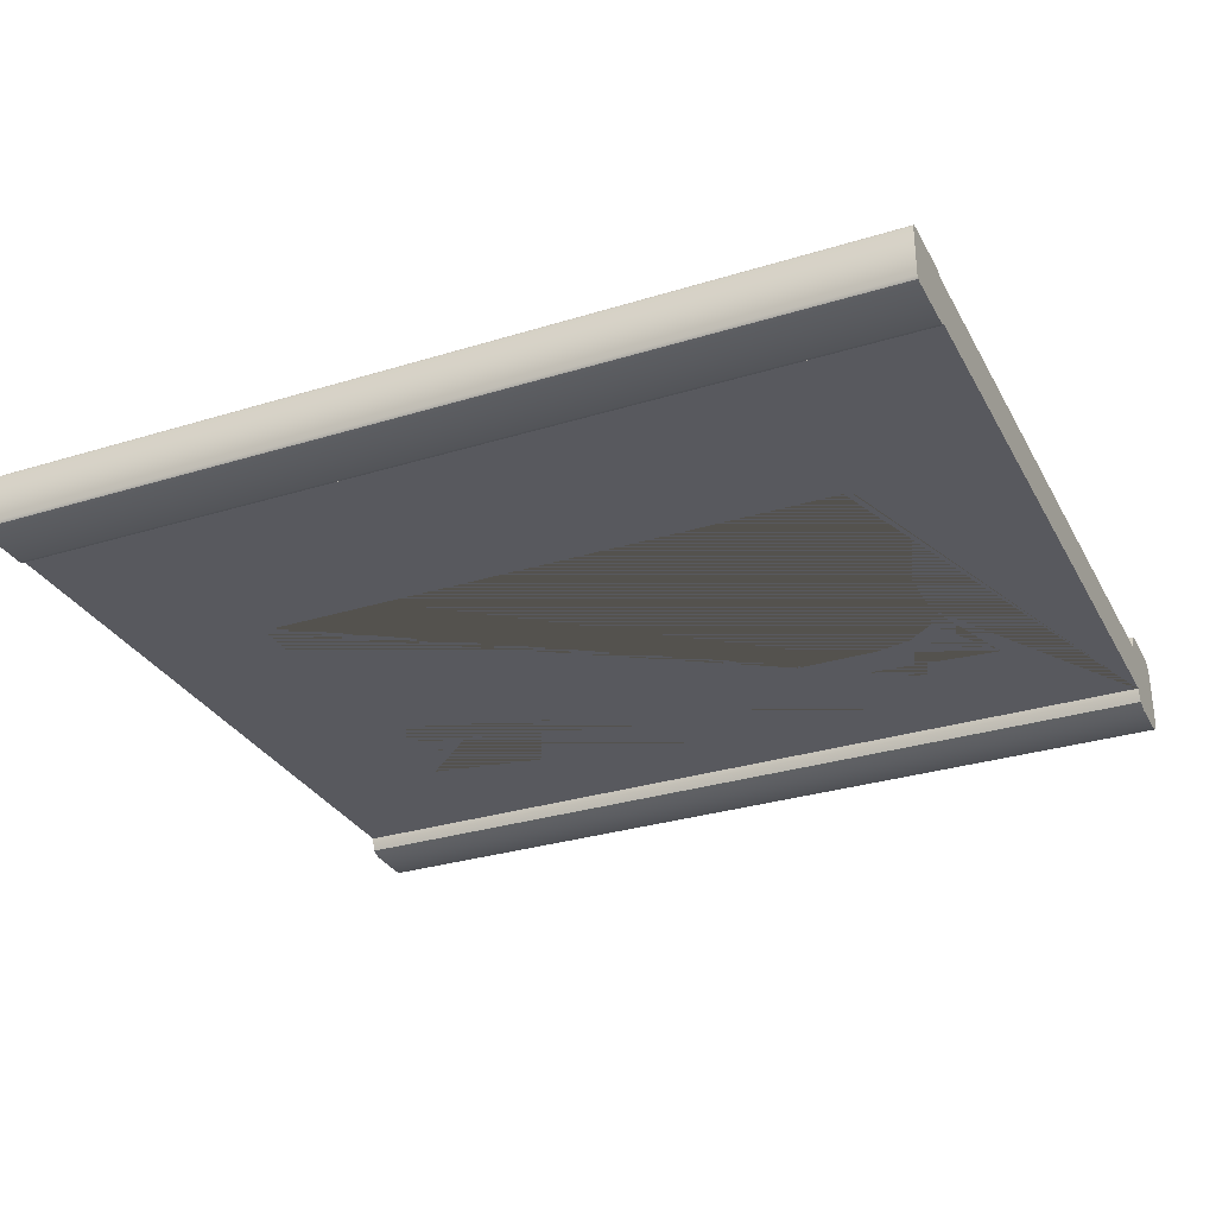
<metadata>
{"format":"obj","ext":"obj","renderer":"f3d","projection":"perspective","resolution":1024,"background":"white","views":[{"elev":-30.4,"azim":24.1,"up":"+Z"}]}
</metadata>
<code>
o modular_window_Cube.027
v 4.678 0.6366 0.2527
v 4.678 7.679 0.2527
v -4.618 0.6366 0.2527
v -4.618 7.679 0.2527
v 4.678 0.6366 -0.2527
v 4.678 7.679 -0.2527
v -4.618 0.6366 -0.2527
v -4.618 7.679 -0.2527
v 4.678 8.277 0.4378
v 4.678 8.424 0.2906
v -4.618 8.381 0.3946
v -4.618 8.277 -0.4378
v -4.618 7.791 0.4378
v -4.618 7.687 0.3946
v -4.618 7.644 -0.2906
v -4.618 7.791 -0.4378
v -4.618 7.687 -0.3946
v -4.618 8.277 0.4378
v -4.618 8.424 0.2906
v 4.678 8.381 0.3946
v -4.618 8.424 -0.2906
v -4.618 8.381 -0.3946
v 4.678 8.277 -0.4378
v 4.678 8.424 -0.2906
v 4.678 8.381 -0.3946
v -4.618 7.644 0.2906
v 4.678 7.791 0.4378
v 4.678 7.644 0.2906
v 4.678 7.687 0.3946
v 4.678 7.644 -0.2906
v 4.678 7.791 -0.4378
v 4.678 7.687 -0.3946
v 4.678 0.001002 0.2915
v 4.678 -0.06376 0.254
v -4.618 -0.06376 0.254
v 4.678 -0.06376 -0.254
v -4.618 -0.06376 -0.254
v -4.618 -0.04479 -0.2805
v 4.678 0.5864 0.2915
v -4.618 0.5864 0.2915
v -4.618 0.6322 0.2805
v -4.618 0.5864 -0.2915
v 4.678 0.6511 -0.254
v -4.618 0.001002 0.2915
v -4.618 -0.04479 0.2805
v 4.678 -0.04479 0.2805
v -4.618 0.001002 -0.2915
v 4.678 0.001002 -0.2915
v 4.678 -0.04479 -0.2805
v -4.618 0.6511 0.254
v 4.678 0.6511 0.254
v 4.678 0.6322 0.2805
v 4.678 0.5864 -0.2915
v 4.678 0.6322 -0.2805
v -4.618 0.6511 -0.254
v -4.618 0.6322 -0.2805
v -3.189 2.769 -0.1617
v -3.189 2.769 0.1617
v -3.189 5.741 0.1617
v -3.189 5.741 -0.1617
v 3.165 2.769 0.1617
v 3.165 2.769 -0.1617
v 3.165 5.741 -0.1617
v 3.165 5.741 0.1617
v -2.638 2.777 -0.07501
v -2.638 5.647 -0.07501
v -2.58 2.777 -0.04677
v -2.58 5.647 -0.04677
v -2.565 2.777 0.01669
v -2.565 5.647 0.01669
v -2.606 2.777 0.06758
v -2.606 5.647 0.06758
v -2.671 2.777 0.06758
v -2.671 5.647 0.06758
v -2.712 2.777 0.01669
v -2.712 5.647 0.01669
v -2.697 2.777 -0.04677
v -2.697 5.647 -0.04677
v -2.053 2.777 -0.07501
v -2.053 5.647 -0.07501
v -1.995 2.777 -0.04677
v -1.995 5.647 -0.04677
v -1.98 2.777 0.01669
v -1.98 5.647 0.01669
v -2.021 2.777 0.06758
v -2.021 5.647 0.06758
v -2.086 2.777 0.06758
v -2.086 5.647 0.06758
v -2.127 2.777 0.01669
v -2.127 5.647 0.01669
v -2.112 2.777 -0.04677
v -2.112 5.647 -0.04677
v -1.468 2.777 -0.07501
v -1.468 5.647 -0.07501
v -1.41 2.777 -0.04677
v -1.41 5.647 -0.04677
v -1.395 2.777 0.01669
v -1.395 5.647 0.01669
v -1.436 2.777 0.06758
v -1.436 5.647 0.06758
v -1.501 2.777 0.06758
v -1.501 5.647 0.06758
v -1.541 2.777 0.01669
v -1.541 5.647 0.01669
v -1.527 2.777 -0.04677
v -1.527 5.647 -0.04677
v -0.8833 2.777 -0.07501
v -0.8833 5.647 -0.07501
v -0.8247 2.777 -0.04677
v -0.8247 5.647 -0.04677
v -0.8102 2.777 0.01669
v -0.8102 5.647 0.01669
v -0.8508 2.777 0.06758
v -0.8508 5.647 0.06758
v -0.9159 2.777 0.06758
v -0.9159 5.647 0.06758
v -0.9565 2.777 0.01669
v -0.9565 5.647 0.01669
v -0.942 2.777 -0.04677
v -0.942 5.647 -0.04677
v -0.2983 2.777 -0.07501
v -0.2983 5.647 -0.07501
v -0.2396 2.777 -0.04677
v -0.2396 5.647 -0.04677
v -0.2252 2.777 0.01669
v -0.2252 5.647 0.01669
v -0.2657 2.777 0.06758
v -0.2657 5.647 0.06758
v -0.3308 2.777 0.06758
v -0.3308 5.647 0.06758
v -0.3714 2.777 0.01669
v -0.3714 5.647 0.01669
v -0.3569 2.777 -0.04677
v -0.3569 5.647 -0.04677
v 0.2867 2.777 -0.07501
v 0.2867 5.647 -0.07501
v 0.3454 2.777 -0.04677
v 0.3454 5.647 -0.04677
v 0.3599 2.777 0.01669
v 0.3599 5.647 0.01669
v 0.3193 2.777 0.06758
v 0.3193 5.647 0.06758
v 0.2542 2.777 0.06758
v 0.2542 5.647 0.06758
v 0.2136 2.777 0.01669
v 0.2136 5.647 0.01669
v 0.2281 2.777 -0.04677
v 0.2281 5.647 -0.04677
v 0.8718 2.777 -0.07501
v 0.8718 5.647 -0.07501
v 0.9304 2.777 -0.04677
v 0.9304 5.647 -0.04677
v 0.9449 2.777 0.01669
v 0.9449 5.647 0.01669
v 0.9043 2.777 0.06758
v 0.9043 5.647 0.06758
v 0.8392 2.777 0.06758
v 0.8392 5.647 0.06758
v 0.7987 2.777 0.01669
v 0.7987 5.647 0.01669
v 0.8131 2.777 -0.04677
v 0.8131 5.647 -0.04677
v 1.457 2.777 -0.07501
v 1.457 5.647 -0.07501
v 1.515 2.777 -0.04677
v 1.515 5.647 -0.04677
v 1.53 2.777 0.01669
v 1.53 5.647 0.01669
v 1.489 2.777 0.06758
v 1.489 5.647 0.06758
v 1.424 2.777 0.06758
v 1.424 5.647 0.06758
v 1.384 2.777 0.01669
v 1.384 5.647 0.01669
v 1.398 2.777 -0.04677
v 1.398 5.647 -0.04677
v 2.042 2.777 -0.07501
v 2.042 5.647 -0.07501
v 2.101 2.777 -0.04677
v 2.101 5.647 -0.04677
v 2.115 2.777 0.01669
v 2.115 5.647 0.01669
v 2.074 2.777 0.06758
v 2.074 5.647 0.06758
v 2.009 2.777 0.06758
v 2.009 5.647 0.06758
v 1.969 2.777 0.01669
v 1.969 5.647 0.01669
v 1.983 2.777 -0.04677
v 1.983 5.647 -0.04677
v 2.627 2.777 -0.07501
v 2.627 5.647 -0.07501
v 2.686 2.777 -0.04677
v 2.686 5.647 -0.04677
v 2.7 2.777 0.01669
v 2.7 5.647 0.01669
v 2.659 2.777 0.06758
v 2.659 5.647 0.06758
v 2.594 2.777 0.06758
v 2.594 5.647 0.06758
v 2.554 2.777 0.01669
v 2.554 5.647 0.01669
v 2.568 2.777 -0.04677
v 2.568 5.647 -0.04677
v -2.933 5.021 0.1617
v -2.245 5.546 0.1617
v -3.189 5.741 0.1617
v -2.841 5.284 0.1617
v -2.589 5.476 0.1617
v -2.245 5.546 -0.1617
v -2.933 5.021 -0.1617
v -3.189 5.741 -0.1617
v -2.589 5.476 -0.1617
v -2.841 5.284 -0.1617
v 2.909 5.021 -0.1617
v 2.221 5.546 -0.1617
v 3.165 5.741 -0.1617
v 2.817 5.284 -0.1617
v 2.565 5.476 -0.1617
v 2.221 5.546 0.1617
v 2.909 5.021 0.1617
v 3.165 5.741 0.1617
v 2.565 5.476 0.1617
v 2.817 5.284 0.1617
v -3.189 5.142 0.2527
v -2.403 5.741 0.2527
v -3.574 6.264 0.2527
v -3.083 5.441 0.2527
v -2.796 5.661 0.2527
v -2.403 5.741 -0.2527
v -3.189 5.142 -0.2527
v -3.574 6.264 -0.2527
v -2.796 5.661 -0.2527
v -3.083 5.441 -0.2527
v 3.165 5.142 -0.2527
v 2.379 5.741 -0.2527
v 3.567 6.256 -0.2527
v 3.06 5.441 -0.2527
v 2.772 5.661 -0.2527
v 2.379 5.741 0.2527
v 3.165 5.142 0.2527
v 3.567 6.256 0.2527
v 2.772 5.661 0.2527
v 3.06 5.441 0.2527
v -3.189 2.849 -0.2527
v -3.083 2.769 -0.2527
v -3.158 2.792 -0.2527
v -3.083 2.769 0.2527
v -3.189 2.849 0.2527
v -3.158 2.792 0.2527
v 3.165 2.849 0.2527
v 3.06 2.769 0.2527
v 3.134 2.792 0.2527
v 3.06 2.769 -0.2527
v 3.165 2.849 -0.2527
v 3.134 2.792 -0.2527
v -2.933 3.044 -0.1617
v -2.827 2.964 -0.1617
v -3.007 2.907 -0.1617
v -2.902 2.988 -0.1617
v -2.827 2.964 0.1617
v -2.933 3.044 0.1617
v -3.007 2.907 0.1617
v -2.902 2.988 0.1617
v 2.909 3.044 0.1617
v 2.804 2.964 0.1617
v 2.983 2.907 0.1617
v 2.878 2.988 0.1617
v 2.804 2.964 -0.1617
v 2.909 3.044 -0.1617
v 2.983 2.907 -0.1617
v 2.878 2.988 -0.1617
v -4.618 0.6366 0.2527
v -4.618 0.6366 0.2527
v 4.678 0.6366 0.2527
v 4.678 0.6366 0.2527
v 4.678 7.679 0.2527
v 4.678 7.679 0.2527
v -4.618 7.679 0.2527
v -4.618 7.679 0.2527
v -4.618 0.6366 -0.2527
v -4.618 0.6366 -0.2527
v -4.618 7.679 -0.2527
v -4.618 7.679 -0.2527
v 4.678 0.6366 -0.2527
v 4.678 0.6366 -0.2527
v 4.678 7.679 -0.2527
v 4.678 7.679 -0.2527
v -4.618 7.687 0.3946
v -4.618 7.687 0.3946
v -4.618 7.791 0.4378
v -4.618 7.687 -0.3946
v -4.618 7.687 -0.3946
v -4.618 7.644 -0.2906
v -4.618 7.791 -0.4378
v -4.618 8.277 -0.4378
v 4.678 8.381 -0.3946
v 4.678 8.381 -0.3946
v 4.678 8.277 -0.4378
v -4.618 8.381 -0.3946
v -4.618 8.381 -0.3946
v 4.678 8.424 -0.2906
v -4.618 8.424 -0.2906
v 4.678 7.644 0.2906
v 4.678 7.687 0.3946
v 4.678 7.687 0.3946
v 4.678 7.791 0.4378
v 4.678 7.687 -0.3946
v 4.678 7.687 -0.3946
v 4.678 7.644 -0.2906
v 4.678 7.791 -0.4378
v -4.618 8.424 0.2906
v -4.618 -0.06376 -0.254
v -4.618 -0.04479 -0.2805
v -4.618 -0.04479 -0.2805
v -4.618 0.6322 0.2805
v -4.618 0.6322 0.2805
v -4.618 0.5864 0.2915
v 4.678 0.001002 0.2915
v 4.678 0.5864 0.2915
v -4.618 -0.06376 0.254
v 4.678 -0.06376 -0.254
v 4.678 -0.06376 0.254
v -4.618 -0.04479 0.2805
v -4.618 -0.04479 0.2805
v -4.618 0.001002 0.2915
v 4.678 -0.04479 0.2805
v 4.678 -0.04479 0.2805
v 4.678 -0.04479 -0.2805
v 4.678 -0.04479 -0.2805
v 4.678 0.001002 -0.2915
v 4.678 0.6511 0.254
v 4.678 0.6322 0.2805
v 4.678 0.6322 0.2805
v -4.618 0.6511 -0.254
v -4.618 0.6322 -0.2805
v -4.618 0.6322 -0.2805
v 4.678 0.6322 -0.2805
v 4.678 0.6322 -0.2805
v 4.678 0.5864 -0.2915
v -4.618 0.6511 0.254
v 4.678 8.381 0.3946
v 4.678 8.381 0.3946
v 4.678 8.277 0.4378
v -4.618 8.277 0.4378
v -4.618 8.381 0.3946
v -4.618 8.381 0.3946
v 4.678 8.424 0.2906
v -4.618 7.644 0.2906
v -4.618 0.001002 -0.2915
v 4.678 0.6511 -0.254
v -4.618 0.5864 -0.2915
v -3.189 2.769 -0.1617
v -3.189 2.769 -0.1617
v -3.189 5.741 -0.1617
v -3.189 5.741 -0.1617
v -3.189 5.741 0.1617
v -3.189 5.741 0.1617
v -3.189 2.769 0.1617
v -3.189 2.769 0.1617
v 3.165 5.741 0.1617
v 3.165 5.741 0.1617
v 3.165 5.741 -0.1617
v 3.165 5.741 -0.1617
v 3.165 2.769 -0.1617
v 3.165 2.769 -0.1617
v 3.165 2.769 0.1617
v 3.165 2.769 0.1617
v -2.638 2.777 -0.07501
v -2.638 2.777 -0.07501
v -2.58 2.777 -0.04677
v -2.58 2.777 -0.04677
v -2.58 5.647 -0.04677
v -2.58 5.647 -0.04677
v -2.638 5.647 -0.07501
v -2.638 5.647 -0.07501
v -2.565 2.777 0.01669
v -2.565 2.777 0.01669
v -2.565 5.647 0.01669
v -2.565 5.647 0.01669
v -2.606 2.777 0.06758
v -2.606 2.777 0.06758
v -2.606 5.647 0.06758
v -2.606 5.647 0.06758
v -2.671 2.777 0.06758
v -2.671 2.777 0.06758
v -2.671 5.647 0.06758
v -2.671 5.647 0.06758
v -2.712 2.777 0.01669
v -2.712 2.777 0.01669
v -2.712 5.647 0.01669
v -2.712 5.647 0.01669
v -2.697 2.777 -0.04677
v -2.697 2.777 -0.04677
v -2.697 5.647 -0.04677
v -2.697 5.647 -0.04677
v -2.053 2.777 -0.07501
v -2.053 2.777 -0.07501
v -1.995 2.777 -0.04677
v -1.995 2.777 -0.04677
v -1.995 5.647 -0.04677
v -1.995 5.647 -0.04677
v -2.053 5.647 -0.07501
v -2.053 5.647 -0.07501
v -1.98 2.777 0.01669
v -1.98 2.777 0.01669
v -1.98 5.647 0.01669
v -1.98 5.647 0.01669
v -2.021 2.777 0.06758
v -2.021 2.777 0.06758
v -2.021 5.647 0.06758
v -2.021 5.647 0.06758
v -2.086 2.777 0.06758
v -2.086 2.777 0.06758
v -2.086 5.647 0.06758
v -2.086 5.647 0.06758
v -2.127 2.777 0.01669
v -2.127 2.777 0.01669
v -2.127 5.647 0.01669
v -2.127 5.647 0.01669
v -2.112 2.777 -0.04677
v -2.112 2.777 -0.04677
v -2.112 5.647 -0.04677
v -2.112 5.647 -0.04677
v -1.468 2.777 -0.07501
v -1.468 2.777 -0.07501
v -1.41 2.777 -0.04677
v -1.41 2.777 -0.04677
v -1.41 5.647 -0.04677
v -1.41 5.647 -0.04677
v -1.468 5.647 -0.07501
v -1.468 5.647 -0.07501
v -1.395 2.777 0.01669
v -1.395 2.777 0.01669
v -1.395 5.647 0.01669
v -1.395 5.647 0.01669
v -1.436 2.777 0.06758
v -1.436 2.777 0.06758
v -1.436 5.647 0.06758
v -1.436 5.647 0.06758
v -1.501 2.777 0.06758
v -1.501 2.777 0.06758
v -1.501 5.647 0.06758
v -1.501 5.647 0.06758
v -1.541 2.777 0.01669
v -1.541 2.777 0.01669
v -1.541 5.647 0.01669
v -1.541 5.647 0.01669
v -1.527 2.777 -0.04677
v -1.527 2.777 -0.04677
v -1.527 5.647 -0.04677
v -1.527 5.647 -0.04677
v -0.8833 2.777 -0.07501
v -0.8833 2.777 -0.07501
v -0.8247 2.777 -0.04677
v -0.8247 2.777 -0.04677
v -0.8247 5.647 -0.04677
v -0.8247 5.647 -0.04677
v -0.8833 5.647 -0.07501
v -0.8833 5.647 -0.07501
v -0.8102 2.777 0.01669
v -0.8102 2.777 0.01669
v -0.8102 5.647 0.01669
v -0.8102 5.647 0.01669
v -0.8508 2.777 0.06758
v -0.8508 2.777 0.06758
v -0.8508 5.647 0.06758
v -0.8508 5.647 0.06758
v -0.9159 2.777 0.06758
v -0.9159 2.777 0.06758
v -0.9159 5.647 0.06758
v -0.9159 5.647 0.06758
v -0.9565 2.777 0.01669
v -0.9565 2.777 0.01669
v -0.9565 5.647 0.01669
v -0.9565 5.647 0.01669
v -0.942 2.777 -0.04677
v -0.942 2.777 -0.04677
v -0.942 5.647 -0.04677
v -0.942 5.647 -0.04677
v -0.2983 2.777 -0.07501
v -0.2983 2.777 -0.07501
v -0.2396 2.777 -0.04677
v -0.2396 2.777 -0.04677
v -0.2396 5.647 -0.04677
v -0.2396 5.647 -0.04677
v -0.2983 5.647 -0.07501
v -0.2983 5.647 -0.07501
v -0.2252 2.777 0.01669
v -0.2252 2.777 0.01669
v -0.2252 5.647 0.01669
v -0.2252 5.647 0.01669
v -0.2657 2.777 0.06758
v -0.2657 2.777 0.06758
v -0.2657 5.647 0.06758
v -0.2657 5.647 0.06758
v -0.3308 2.777 0.06758
v -0.3308 2.777 0.06758
v -0.3308 5.647 0.06758
v -0.3308 5.647 0.06758
v -0.3714 2.777 0.01669
v -0.3714 2.777 0.01669
v -0.3714 5.647 0.01669
v -0.3714 5.647 0.01669
v -0.3569 2.777 -0.04677
v -0.3569 2.777 -0.04677
v -0.3569 5.647 -0.04677
v -0.3569 5.647 -0.04677
v 0.2867 2.777 -0.07501
v 0.2867 2.777 -0.07501
v 0.3454 2.777 -0.04677
v 0.3454 2.777 -0.04677
v 0.3454 5.647 -0.04677
v 0.3454 5.647 -0.04677
v 0.2867 5.647 -0.07501
v 0.2867 5.647 -0.07501
v 0.3599 2.777 0.01669
v 0.3599 2.777 0.01669
v 0.3599 5.647 0.01669
v 0.3599 5.647 0.01669
v 0.3193 2.777 0.06758
v 0.3193 2.777 0.06758
v 0.3193 5.647 0.06758
v 0.3193 5.647 0.06758
v 0.2542 2.777 0.06758
v 0.2542 2.777 0.06758
v 0.2542 5.647 0.06758
v 0.2542 5.647 0.06758
v 0.2136 2.777 0.01669
v 0.2136 2.777 0.01669
v 0.2136 5.647 0.01669
v 0.2136 5.647 0.01669
v 0.2281 2.777 -0.04677
v 0.2281 2.777 -0.04677
v 0.2281 5.647 -0.04677
v 0.2281 5.647 -0.04677
v 0.8718 2.777 -0.07501
v 0.8718 2.777 -0.07501
v 0.9304 2.777 -0.04677
v 0.9304 2.777 -0.04677
v 0.9304 5.647 -0.04677
v 0.9304 5.647 -0.04677
v 0.8718 5.647 -0.07501
v 0.8718 5.647 -0.07501
v 0.9449 2.777 0.01669
v 0.9449 2.777 0.01669
v 0.9449 5.647 0.01669
v 0.9449 5.647 0.01669
v 0.9043 2.777 0.06758
v 0.9043 2.777 0.06758
v 0.9043 5.647 0.06758
v 0.9043 5.647 0.06758
v 0.8392 2.777 0.06758
v 0.8392 2.777 0.06758
v 0.8392 5.647 0.06758
v 0.8392 5.647 0.06758
v 0.7987 2.777 0.01669
v 0.7987 2.777 0.01669
v 0.7987 5.647 0.01669
v 0.7987 5.647 0.01669
v 0.8131 2.777 -0.04677
v 0.8131 2.777 -0.04677
v 0.8131 5.647 -0.04677
v 0.8131 5.647 -0.04677
v 1.457 2.777 -0.07501
v 1.457 2.777 -0.07501
v 1.515 2.777 -0.04677
v 1.515 2.777 -0.04677
v 1.515 5.647 -0.04677
v 1.515 5.647 -0.04677
v 1.457 5.647 -0.07501
v 1.457 5.647 -0.07501
v 1.53 2.777 0.01669
v 1.53 2.777 0.01669
v 1.53 5.647 0.01669
v 1.53 5.647 0.01669
v 1.489 2.777 0.06758
v 1.489 2.777 0.06758
v 1.489 5.647 0.06758
v 1.489 5.647 0.06758
v 1.424 2.777 0.06758
v 1.424 2.777 0.06758
v 1.424 5.647 0.06758
v 1.424 5.647 0.06758
v 1.384 2.777 0.01669
v 1.384 2.777 0.01669
v 1.384 5.647 0.01669
v 1.384 5.647 0.01669
v 1.398 2.777 -0.04677
v 1.398 2.777 -0.04677
v 1.398 5.647 -0.04677
v 1.398 5.647 -0.04677
v 2.042 2.777 -0.07501
v 2.042 2.777 -0.07501
v 2.101 2.777 -0.04677
v 2.101 2.777 -0.04677
v 2.101 5.647 -0.04677
v 2.101 5.647 -0.04677
v 2.042 5.647 -0.07501
v 2.042 5.647 -0.07501
v 2.115 2.777 0.01669
v 2.115 2.777 0.01669
v 2.115 5.647 0.01669
v 2.115 5.647 0.01669
v 2.074 2.777 0.06758
v 2.074 2.777 0.06758
v 2.074 5.647 0.06758
v 2.074 5.647 0.06758
v 2.009 2.777 0.06758
v 2.009 2.777 0.06758
v 2.009 5.647 0.06758
v 2.009 5.647 0.06758
v 1.969 2.777 0.01669
v 1.969 2.777 0.01669
v 1.969 5.647 0.01669
v 1.969 5.647 0.01669
v 1.983 2.777 -0.04677
v 1.983 2.777 -0.04677
v 1.983 5.647 -0.04677
v 1.983 5.647 -0.04677
v 2.627 2.777 -0.07501
v 2.627 2.777 -0.07501
v 2.686 2.777 -0.04677
v 2.686 2.777 -0.04677
v 2.686 5.647 -0.04677
v 2.686 5.647 -0.04677
v 2.627 5.647 -0.07501
v 2.627 5.647 -0.07501
v 2.7 2.777 0.01669
v 2.7 2.777 0.01669
v 2.7 5.647 0.01669
v 2.7 5.647 0.01669
v 2.659 2.777 0.06758
v 2.659 2.777 0.06758
v 2.659 5.647 0.06758
v 2.659 5.647 0.06758
v 2.594 2.777 0.06758
v 2.594 2.777 0.06758
v 2.594 5.647 0.06758
v 2.594 5.647 0.06758
v 2.554 2.777 0.01669
v 2.554 2.777 0.01669
v 2.554 5.647 0.01669
v 2.554 5.647 0.01669
v 2.568 2.777 -0.04677
v 2.568 2.777 -0.04677
v 2.568 5.647 -0.04677
v 2.568 5.647 -0.04677
v -2.933 5.021 0.1617
v -2.841 5.284 0.1617
v -2.589 5.476 0.1617
v -2.245 5.546 0.1617
v -2.245 5.546 -0.1617
v -2.589 5.476 -0.1617
v -2.841 5.284 -0.1617
v -2.933 5.021 -0.1617
v 2.909 5.021 -0.1617
v 2.817 5.284 -0.1617
v 2.565 5.476 -0.1617
v 2.221 5.546 -0.1617
v 2.221 5.546 0.1617
v 2.565 5.476 0.1617
v 2.817 5.284 0.1617
v 2.909 5.021 0.1617
v -3.189 5.142 0.2527
v -3.083 5.441 0.2527
v -2.796 5.661 0.2527
v -2.403 5.741 0.2527
v -2.403 5.741 -0.2527
v -2.796 5.661 -0.2527
v -3.083 5.441 -0.2527
v -3.189 5.142 -0.2527
v 3.165 5.142 -0.2527
v 3.06 5.441 -0.2527
v 2.772 5.661 -0.2527
v 2.379 5.741 -0.2527
v 2.379 5.741 0.2527
v 2.772 5.661 0.2527
v 3.06 5.441 0.2527
v 3.165 5.142 0.2527
v -2.933 3.044 -0.1617
v -2.902 2.988 -0.1617
v -2.902 2.988 -0.1617
v -2.827 2.964 -0.1617
v -2.827 2.964 0.1617
v -2.902 2.988 0.1617
v -2.902 2.988 0.1617
v -2.933 3.044 0.1617
v 2.909 3.044 0.1617
v 2.878 2.988 0.1617
v 2.878 2.988 0.1617
v 2.804 2.964 0.1617
v 2.804 2.964 -0.1617
v 2.878 2.988 -0.1617
v 2.878 2.988 -0.1617
v 2.909 3.044 -0.1617
v -3.158 2.792 0.2527
v -3.158 2.792 0.2527
v -3.083 2.769 0.2527
v -3.083 2.769 -0.2527
v -3.158 2.792 -0.2527
v -3.158 2.792 -0.2527
v -3.189 2.849 0.2527
v -3.189 2.849 -0.2527
v 3.134 2.792 -0.2527
v 3.134 2.792 -0.2527
v 3.06 2.769 -0.2527
v 3.06 2.769 0.2527
v 3.134 2.792 0.2527
v 3.134 2.792 0.2527
v 3.165 2.849 -0.2527
v 3.165 2.849 0.2527
f 274 280 283 281
f 286 288 277 276
f 273 282 285 275
f 284 279 278 287
f 677 242 2 4 227 668
f 6 5 7 8 232 672 704 701 246 707 705 711 673 237
f 700 248 708 254
f 241 235 255 251
f 4 3 1 2 242 680 712 709 252 699 697 703 665 227
f 257 211 205 262
f 669 232 8 6 237 676
f 344 307 305 28 310 308 311 299 297 302 348 342
f 349 15 30 304
f 21 312 10 24
f 296 295 292 294 26 289 291 18 346 19 303 301
f 12 23 31 16
f 345 9 343 347
f 20 10 312 11
f 12 300 298 23
f 349 304 306 290
f 14 29 27 13
f 15 293 309 30
f 17 16 31 32
f 9 345 13 27
f 25 22 21 24
f 43 51 333 39 319 328 34 36 329 331 340 339
f 55 341 332 351
f 321 37 322 323
f 352 47 314 313 35 324 326 318 316 50 335 336
f 48 350 42 53
f 33 44 325 327
f 323 46 45 321
f 315 350 48 330
f 37 38 49 322
f 332 341 317 334
f 320 52 41 40
f 55 351 338 337
f 42 56 54 53
f 44 33 320 40
f 207 652 661 222 362 358
f 259 684 693 271 366 354
f 258 261 266 269
f 353 359 357 355
f 361 367 365 363
f 57 62 368 360
f 364 356 59 64
f 217 660 653 212 60 63
f 267 692 685 263 58 61
f 271 696 657 217 63 366
f 263 688 649 207 358 58
f 212 656 681 259 354 60
f 221 215 270 265
f 222 664 689 267 61 362
f 369 375 373 371
f 372 374 379 377
f 378 380 383 381
f 382 384 387 385
f 386 388 391 389
f 68 376 395 392 74 72 70
f 390 76 396 393
f 394 78 66 370
f 65 67 69 71 73 75 77
f 397 403 401 399
f 400 402 407 405
f 406 408 411 409
f 410 412 415 413
f 414 416 419 417
f 82 404 423 420 88 86 84
f 418 90 424 421
f 422 92 80 398
f 79 81 83 85 87 89 91
f 425 431 429 427
f 428 430 435 433
f 434 436 439 437
f 438 440 443 441
f 442 444 447 445
f 96 432 451 448 102 100 98
f 446 104 452 449
f 450 106 94 426
f 93 95 97 99 101 103 105
f 453 459 457 455
f 456 458 463 461
f 462 464 467 465
f 466 468 471 469
f 470 472 475 473
f 110 460 479 476 116 114 112
f 474 118 480 477
f 478 120 108 454
f 107 109 111 113 115 117 119
f 481 487 485 483
f 484 486 491 489
f 490 492 495 493
f 494 496 499 497
f 498 500 503 501
f 124 488 507 504 130 128 126
f 502 132 508 505
f 506 134 122 482
f 121 123 125 127 129 131 133
f 509 515 513 511
f 512 514 519 517
f 518 520 523 521
f 522 524 527 525
f 526 528 531 529
f 138 516 535 532 144 142 140
f 530 146 536 533
f 534 148 136 510
f 135 137 139 141 143 145 147
f 537 543 541 539
f 540 542 547 545
f 546 548 551 549
f 550 552 555 553
f 554 556 559 557
f 152 544 563 560 158 156 154
f 558 160 564 561
f 562 162 150 538
f 149 151 153 155 157 159 161
f 565 571 569 567
f 568 570 575 573
f 574 576 579 577
f 578 580 583 581
f 582 584 587 585
f 166 572 591 588 172 170 168
f 586 174 592 589
f 590 176 164 566
f 163 165 167 169 171 173 175
f 593 599 597 595
f 596 598 603 601
f 602 604 607 605
f 606 608 611 609
f 610 612 615 613
f 180 600 619 616 186 184 182
f 614 188 620 617
f 618 190 178 594
f 177 179 181 183 185 187 189
f 621 627 625 623
f 624 626 631 629
f 630 632 635 633
f 634 636 639 637
f 638 640 643 641
f 194 628 647 644 200 198 196
f 642 202 648 645
f 646 204 192 622
f 191 193 195 197 199 201 203
f 649 650 207
f 650 651 207
f 651 652 207
f 653 654 212
f 654 655 212
f 655 656 212
f 657 658 217
f 658 659 217
f 659 660 217
f 661 662 222
f 662 663 222
f 663 664 222
f 210 206 209 213
f 213 209 208 214
f 214 208 205 211
f 220 216 219 223
f 223 219 218 224
f 224 218 215 221
f 216 220 206 210
f 665 666 227
f 666 667 227
f 667 668 227
f 669 670 232
f 670 671 232
f 671 672 232
f 673 674 237
f 674 675 237
f 675 676 237
f 677 678 242
f 678 679 242
f 679 680 242
f 230 226 229 233
f 233 229 228 234
f 234 228 225 231
f 240 236 239 243
f 243 239 238 244
f 244 238 235 241
f 236 240 226 230
f 681 682 259
f 682 684 259
f 685 686 263
f 686 688 263
f 689 690 267
f 690 692 267
f 693 694 271
f 694 696 271
f 248 700 702 698
f 250 247 245 249
f 254 708 710 706
f 256 253 251 255
f 261 258 683 687
f 264 260 257 262
f 269 266 691 695
f 272 268 265 270
f 245 231 225 249

</code>
